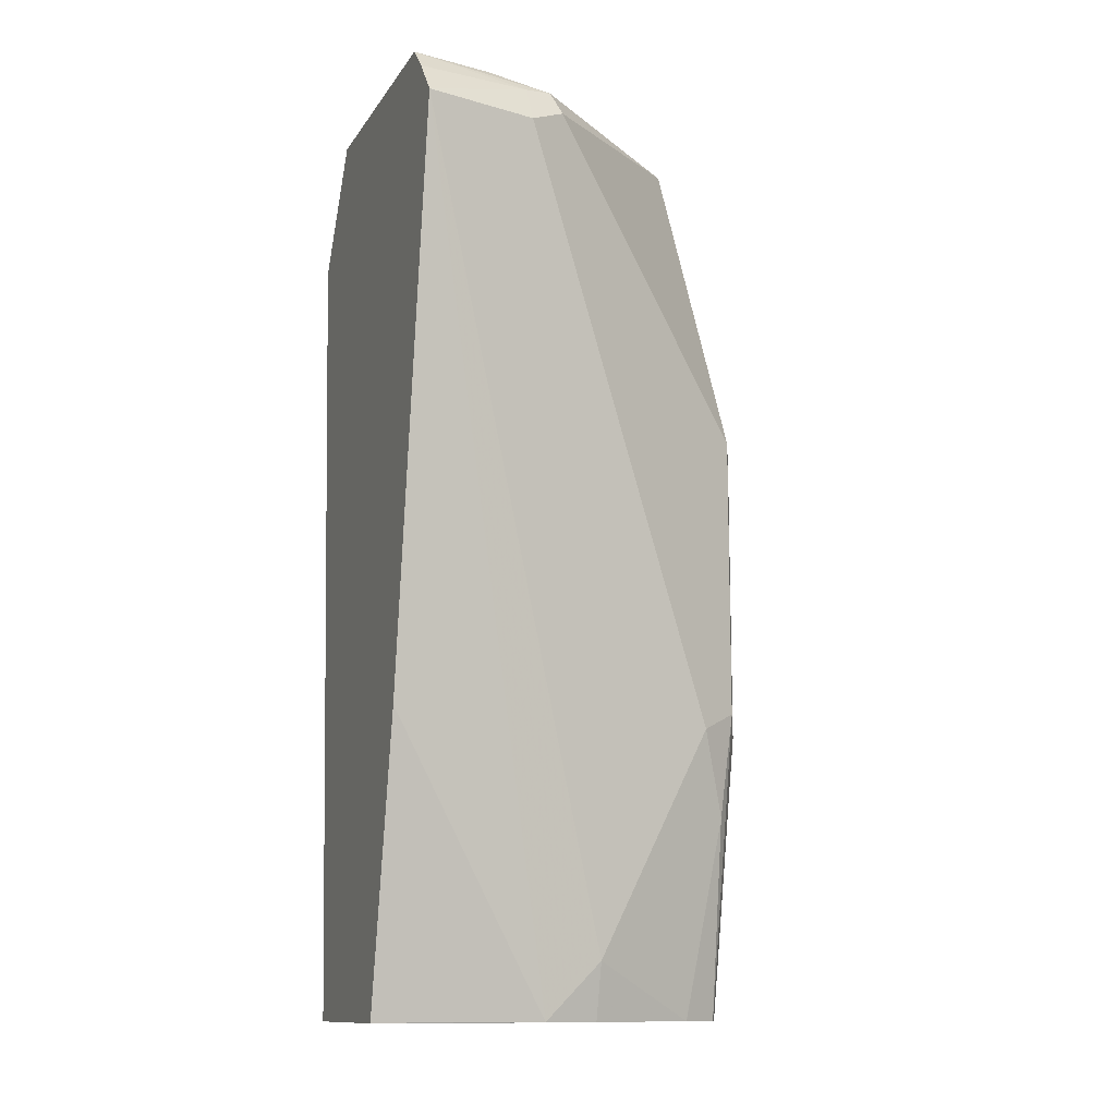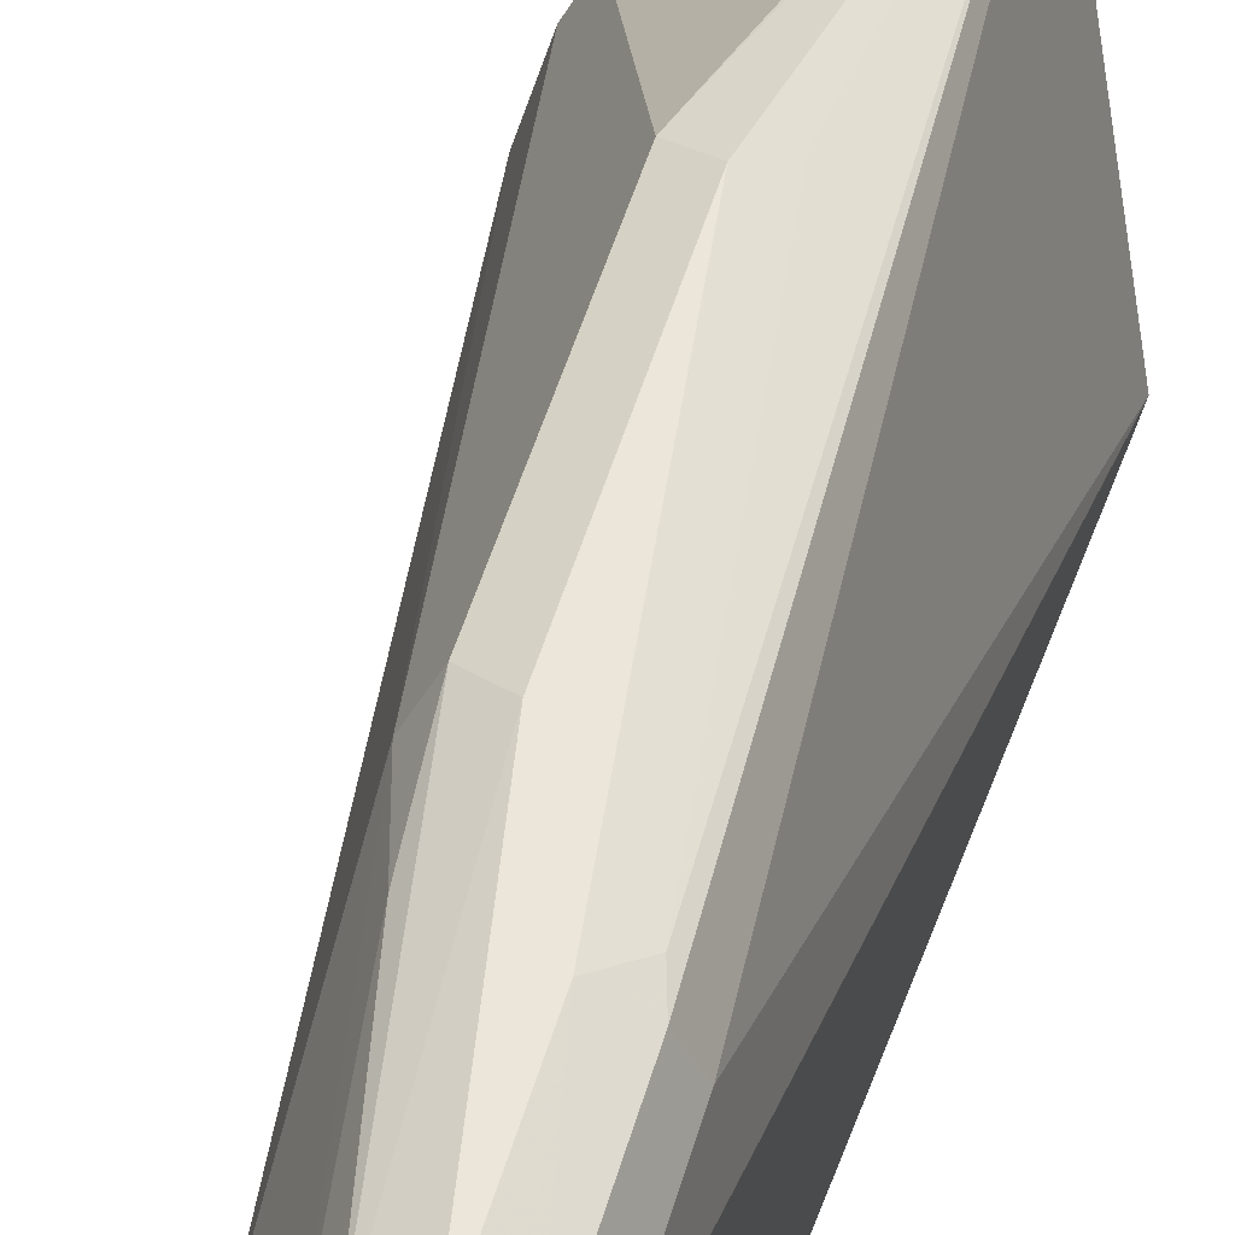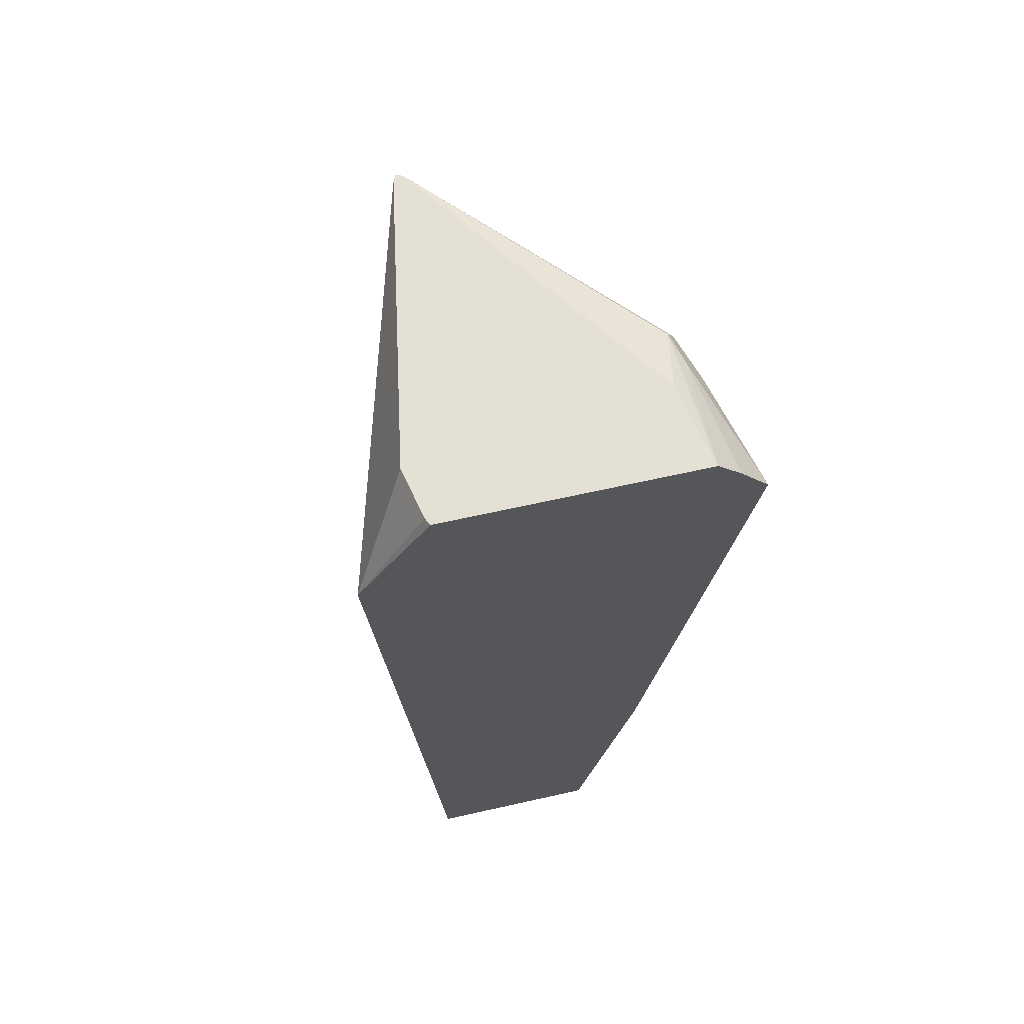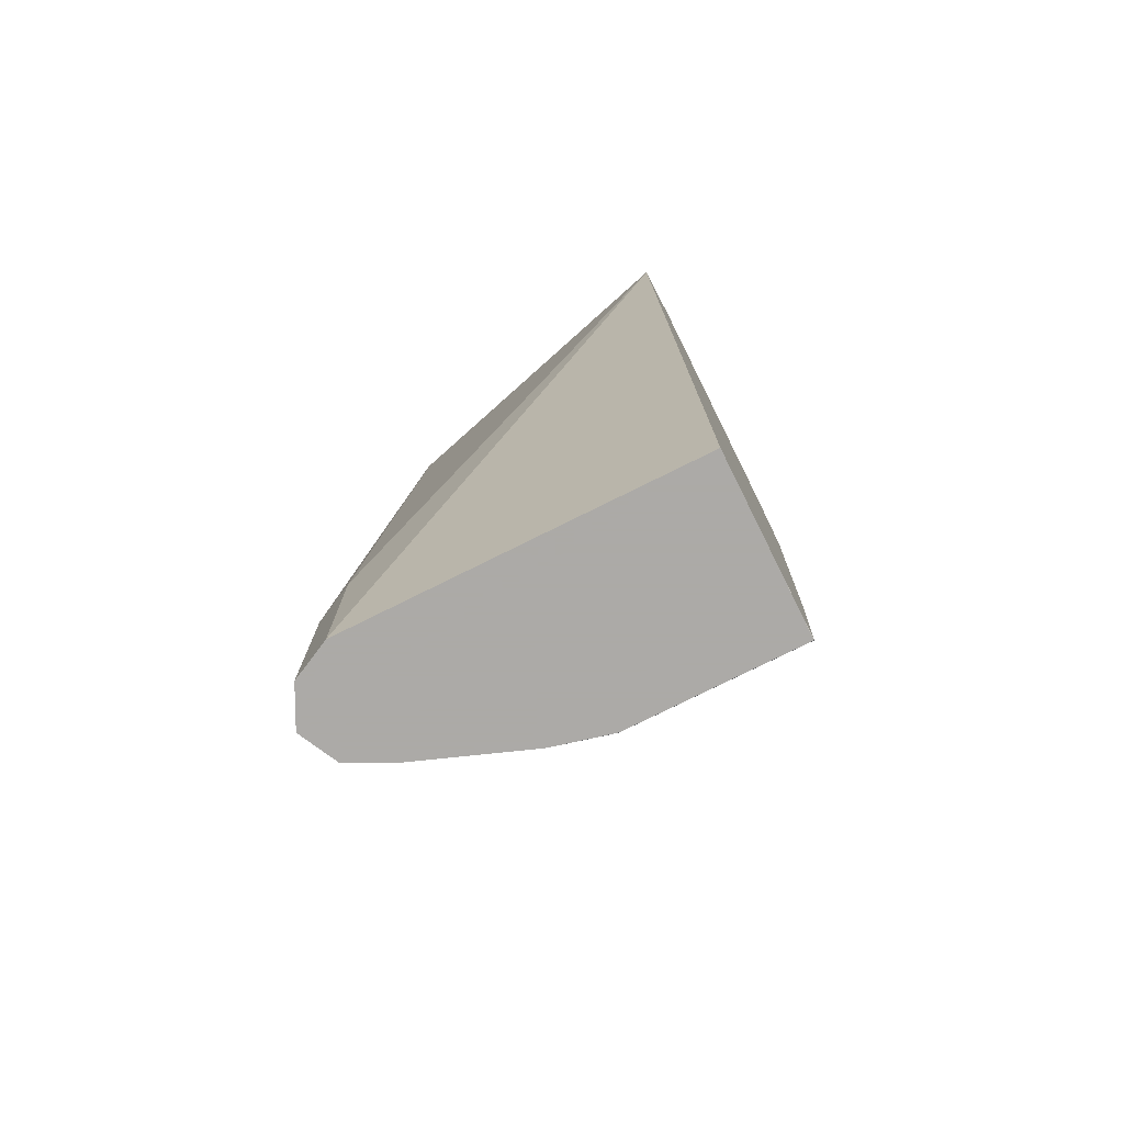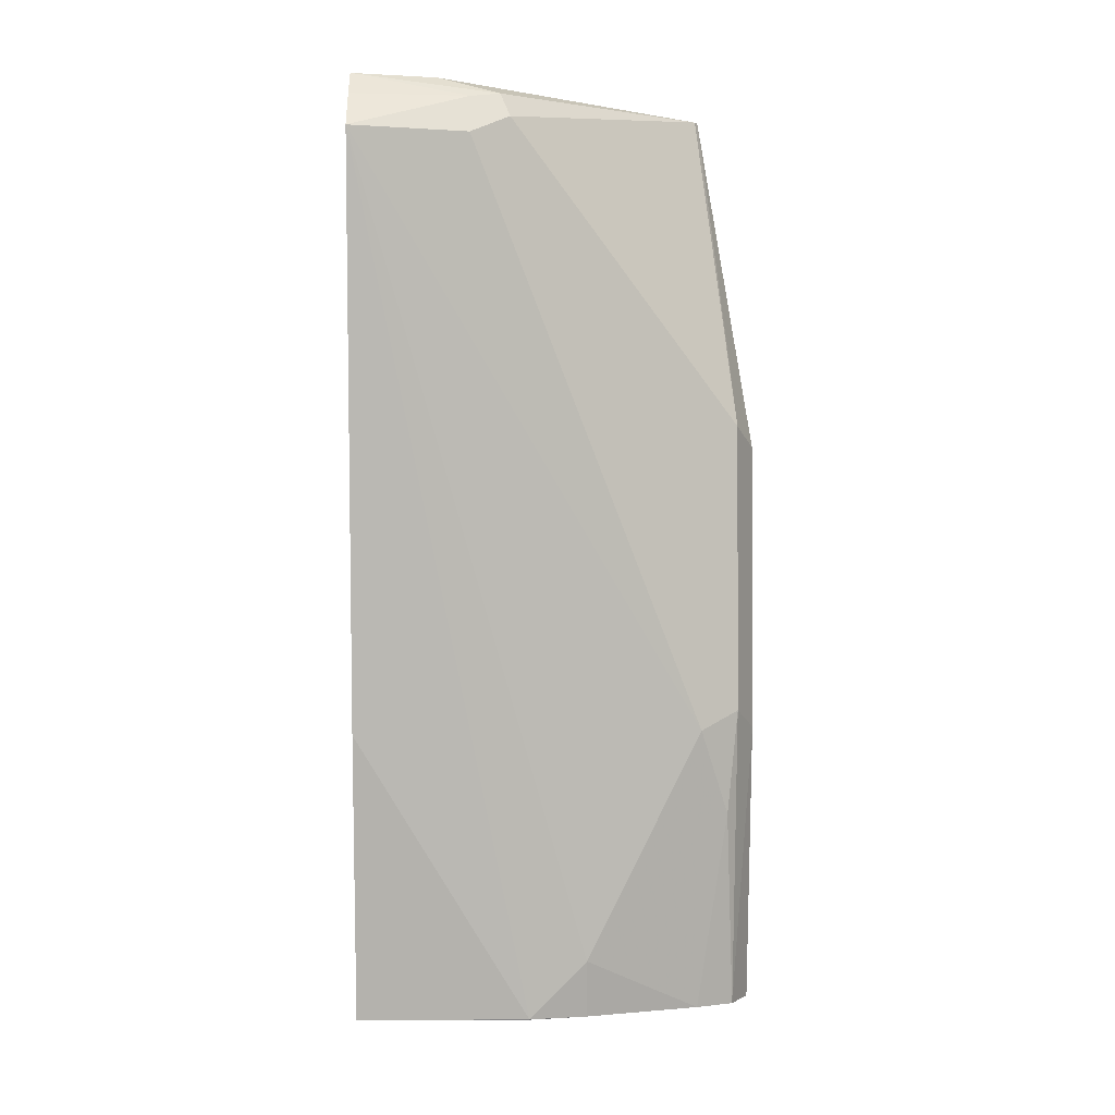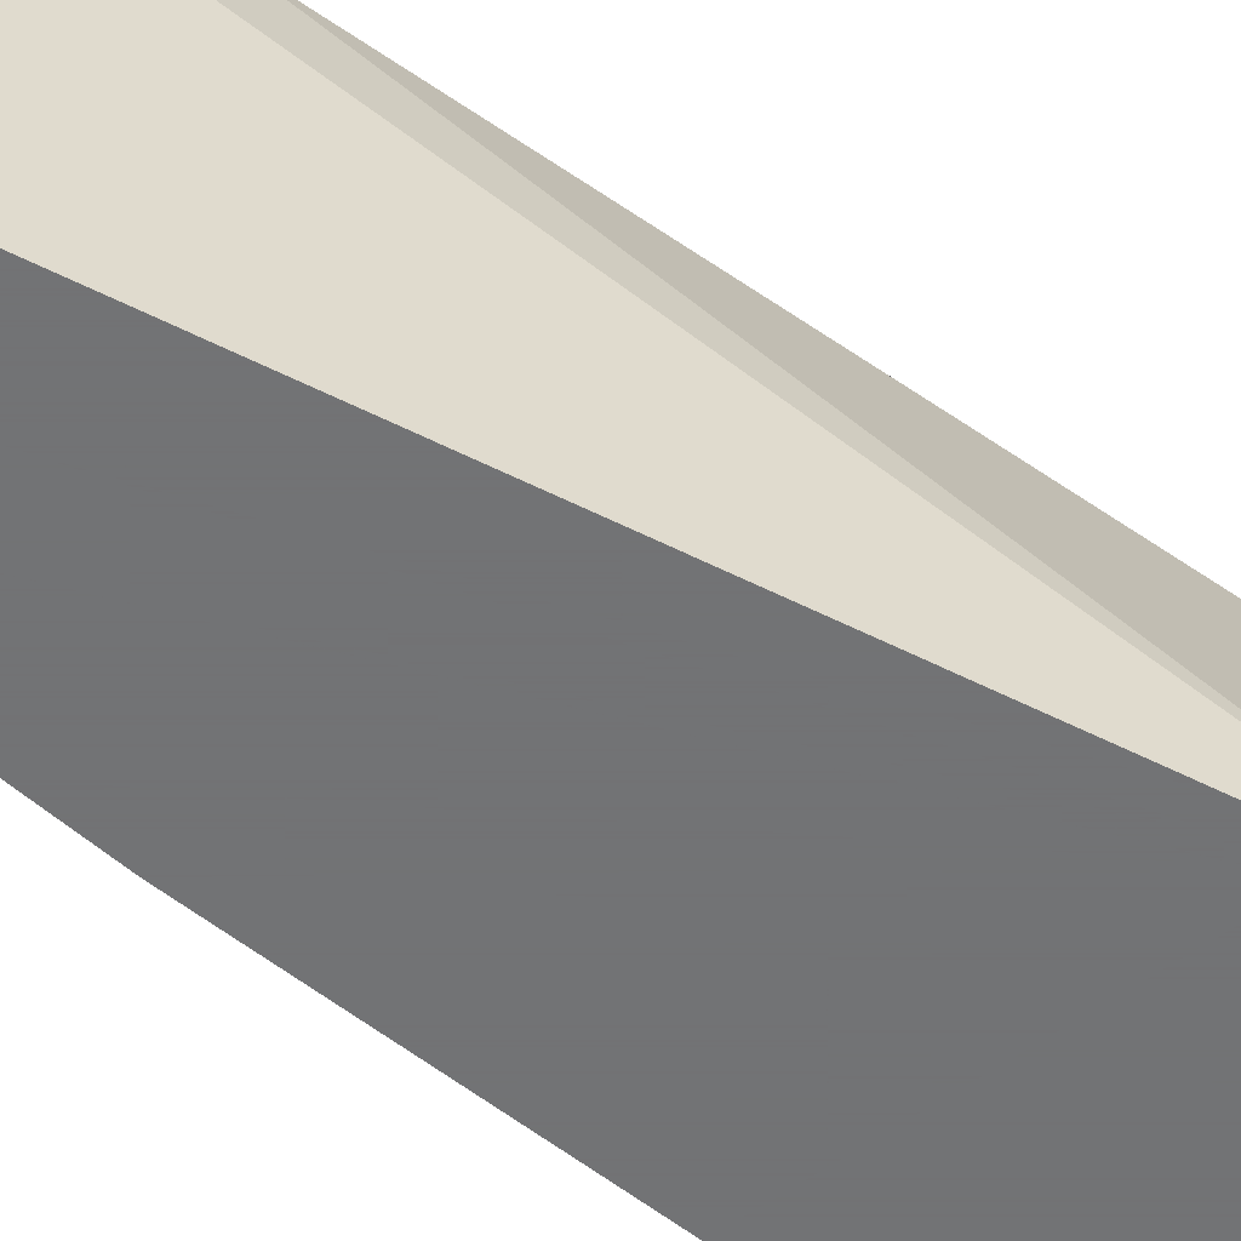
<metadata>
{"format":"obj","ext":"obj","renderer":"f3d","projection":"perspective","resolution":1024,"background":"white","views":[{"elev":-12.2,"azim":69.1,"up":"+Z"},{"elev":56.7,"azim":-162.7,"up":"+Y"},{"elev":65.6,"azim":-12.7,"up":"+Z"},{"elev":-76.0,"azim":-63.5,"up":"+Z"},{"elev":-0.7,"azim":88.8,"up":"+Z"},{"elev":-55.7,"azim":-122.0,"up":"+Y"}]}
</metadata>
<code>
v 0.1789 0.5905 -0.6085
v 0.1909 0.5845 -0.6085
v 0.167 0.5845 -0.6085
v 0.1789 0.5905 -0.5547
v 0.1968 0.5905 -0.5189
v 0.1968 0.5727 -0.6085
v 0.2088 0.5845 -0.5129
v 0.2058 0.5815 -0.5458
v 0.1611 0.5727 -0.6085
v 0.1611 0.5726 -0.5547
v 0.167 0.5845 -0.5547
v 0.17 0.586 -0.5458
v 0.1968 0.5905 -0.4294
v 0.1968 0.5726 -0.6085
v 0.2147 0.5726 -0.5189
v 0.2088 0.5845 -0.4235
v 0.2505 0.501 -0.34
v 0.161 0.5725 -0.6085
v 0.1434 0.4653 -0.3579
v 0.1769 0.5726 -0.3211
v 0.1779 0.5747 -0.3211
v 0.1879 0.586 -0.4205
v 0.2147 0.5368 -0.5905
v 0.2102 0.537 -0.6085
v 0.2594 0.4653 -0.3401
v 0.18 0.5736 -0.3211
v 0.2445 0.513 -0.334
v 0.2416 0.51 -0.3266
v 0.2445 0.501 -0.3281
v 0.161 0.5012 -0.6085
v 0.1434 0.4653 -0.3582
v 0.1655 0.4653 -0.3211
v 0.1644 0.4676 -0.3211
v 0.1611 0.4831 -0.3211
v 0.2147 0.5189 -0.6084
v 0.2146 0.5188 -0.6085
v 0.2326 0.4653 -0.5189
v 0.2505 0.4653 -0.3288
v 0.238 0.4911 -0.3211
v 0.2432 0.4653 -0.3211
v 0.2504 0.4653 -0.3287
v 0.161 0.4653 -0.6085
v 0.2147 0.4653 -0.6084
v 0.2147 0.4653 -0.6085
v 0.2146 0.4654 -0.6085
v 0.1916 0.4653 -0.6085
f 19 34 20
f 19 33 34
f 19 43 37
f 19 32 33
f 19 40 32
f 19 41 40
f 19 38 41
f 19 25 38
f 19 37 25
f 18 30 31
f 19 42 46
f 19 31 42
f 18 31 19
f 17 29 25
f 17 28 29
f 17 27 28
f 20 34 33
f 16 27 17
f 19 44 43
f 20 33 32
f 28 40 29
f 20 40 39
f 16 26 27
f 44 46 45
f 36 44 45
f 35 37 43
f 35 44 36
f 35 43 44
f 30 42 31
f 29 41 38
f 29 40 41
f 28 39 40
f 26 28 27
f 26 39 28
f 25 29 38
f 25 37 35
f 24 35 36
f 23 25 35
f 23 35 24
f 20 26 21
f 20 39 26
f 20 32 40
f 16 21 26
f 19 46 44
f 15 17 25
f 3 9 10
f 2 8 6
f 2 7 8
f 2 5 7
f 1 5 2
f 1 13 5
f 1 4 13
f 1 3 4
f 1 9 3
f 1 18 9
f 1 30 18
f 1 42 30
f 1 46 42
f 1 45 46
f 1 24 36
f 1 14 24
f 1 6 14
f 1 2 6
f 15 25 23
f 3 10 11
f 3 11 4
f 1 36 45
f 4 12 13
f 14 15 23
f 4 11 12
f 14 23 24
f 13 21 16
f 12 22 13
f 12 21 22
f 11 21 12
f 10 21 11
f 10 20 21
f 13 22 21
f 7 15 8
f 10 19 20
f 6 8 14
f 7 16 17
f 5 13 16
f 5 16 7
f 8 15 14
f 9 18 10
f 10 18 19
f 7 17 15

</code>
